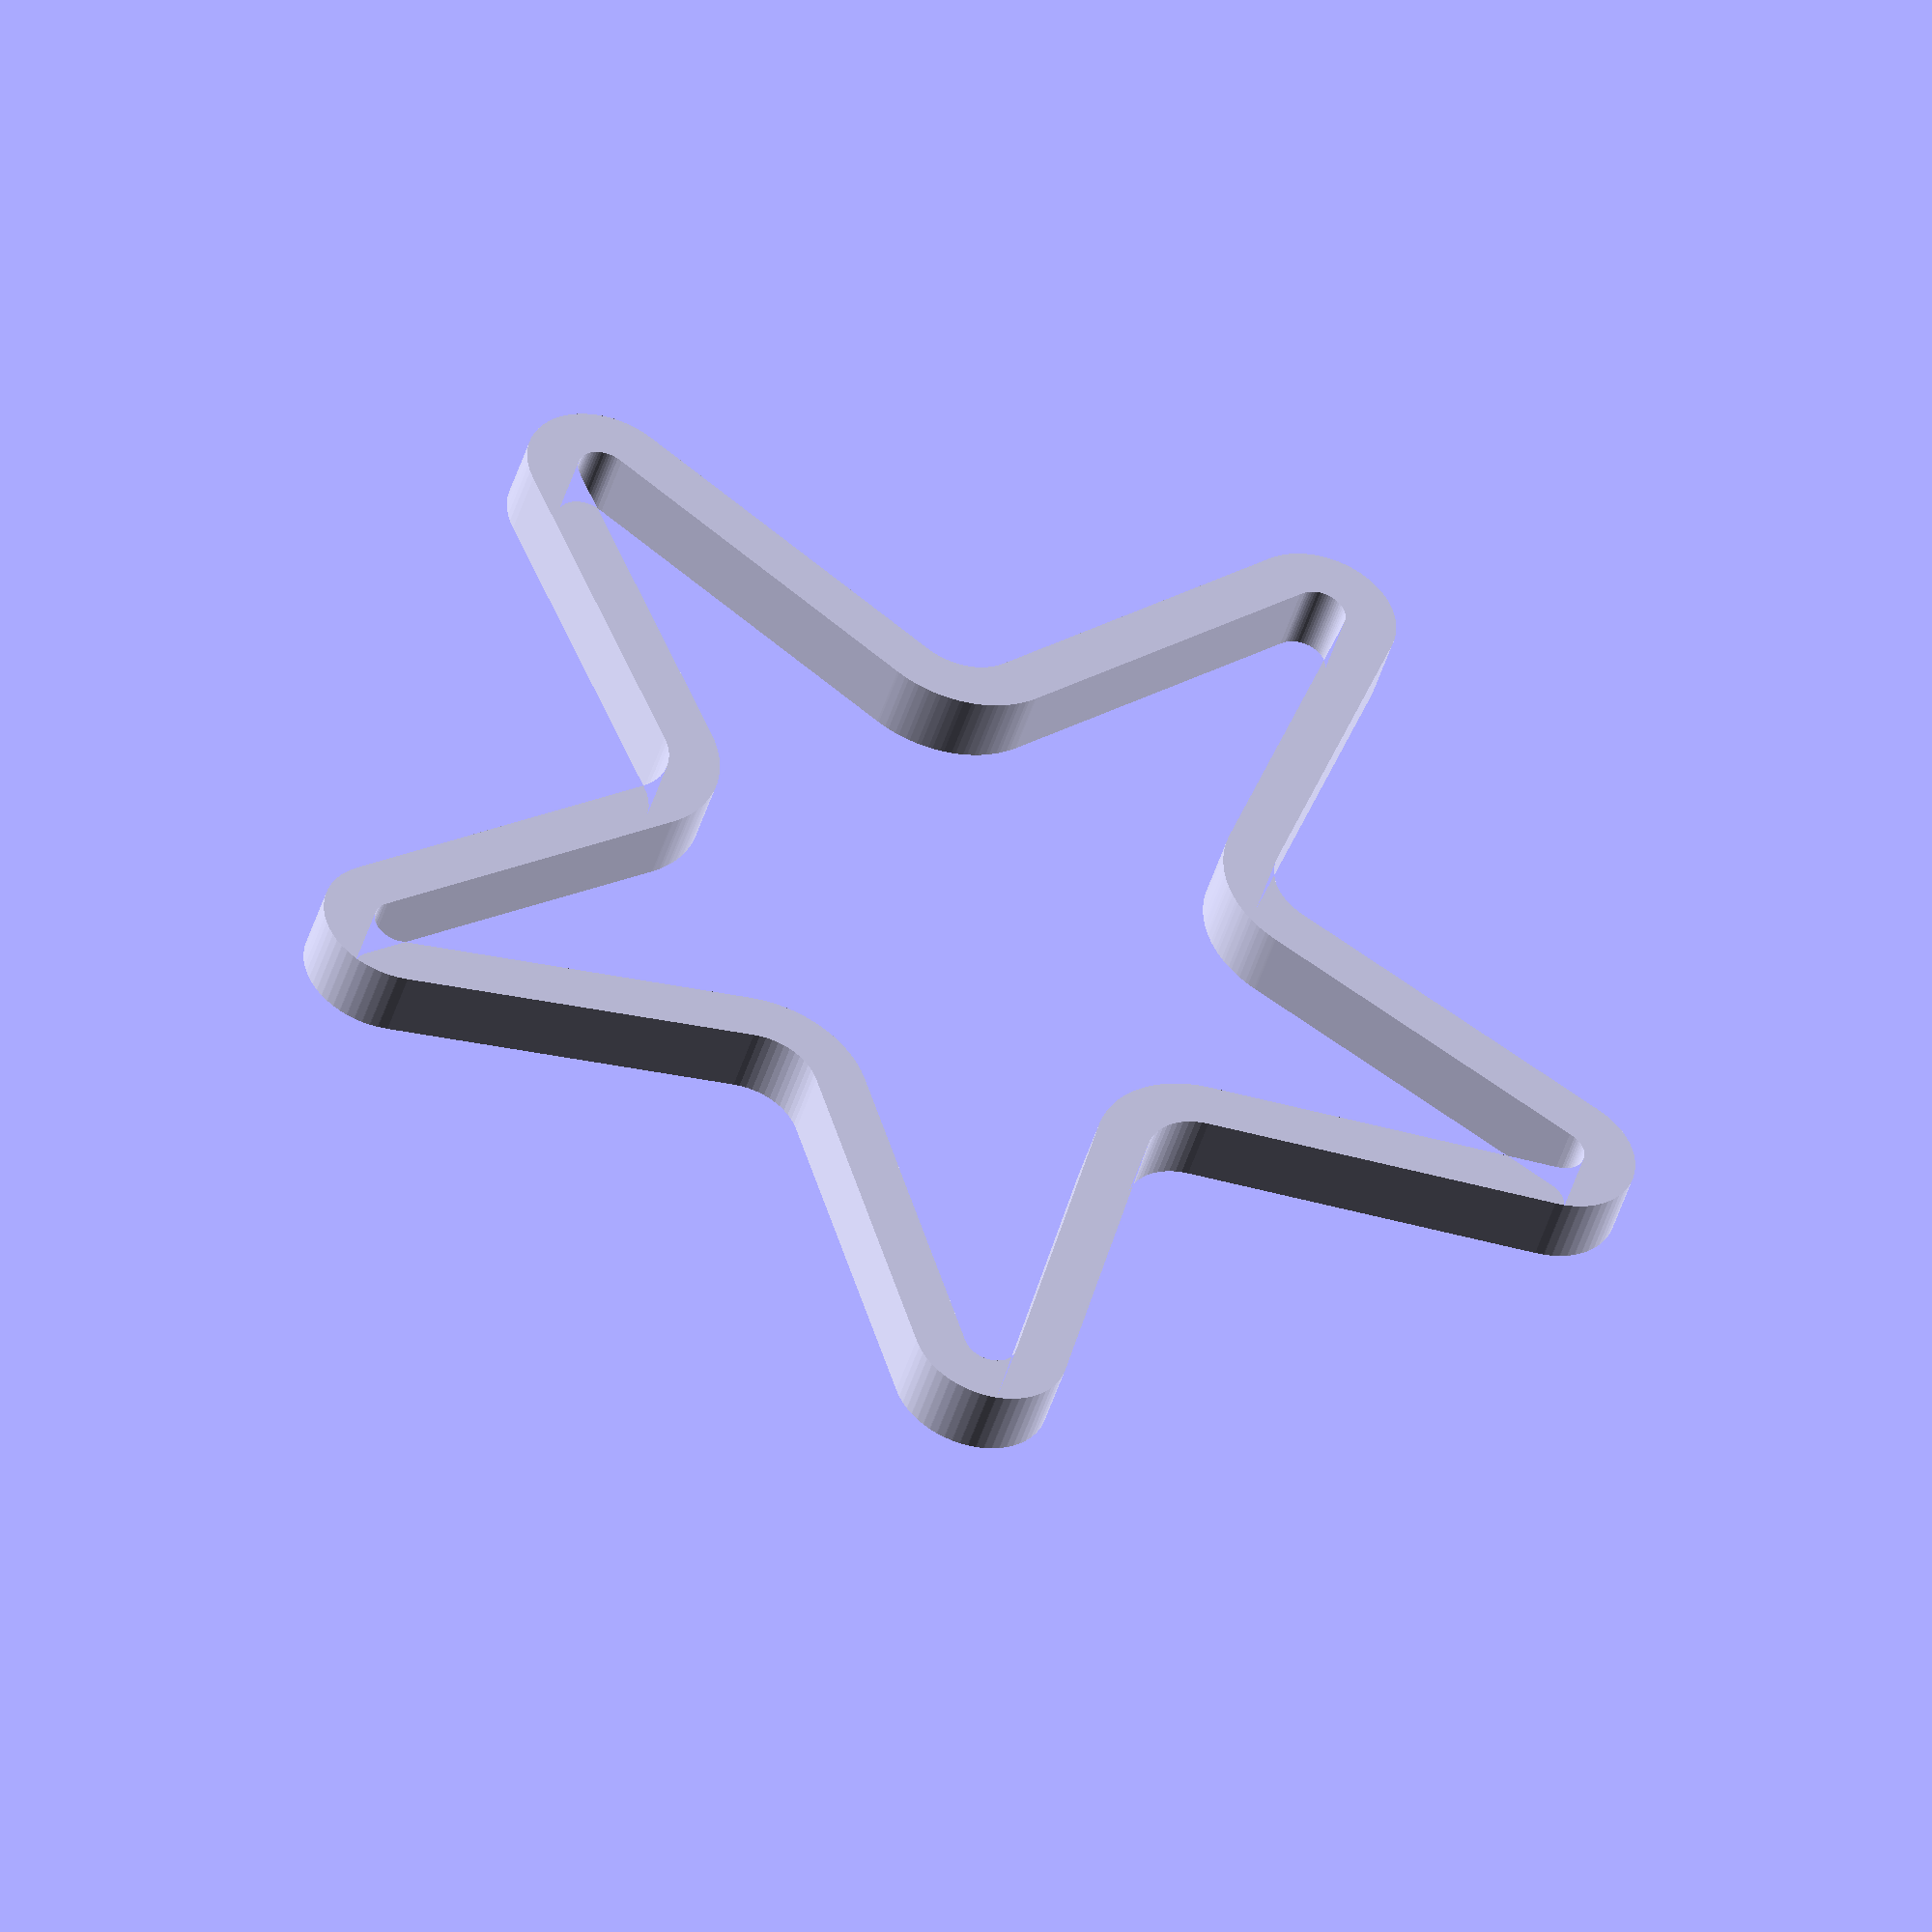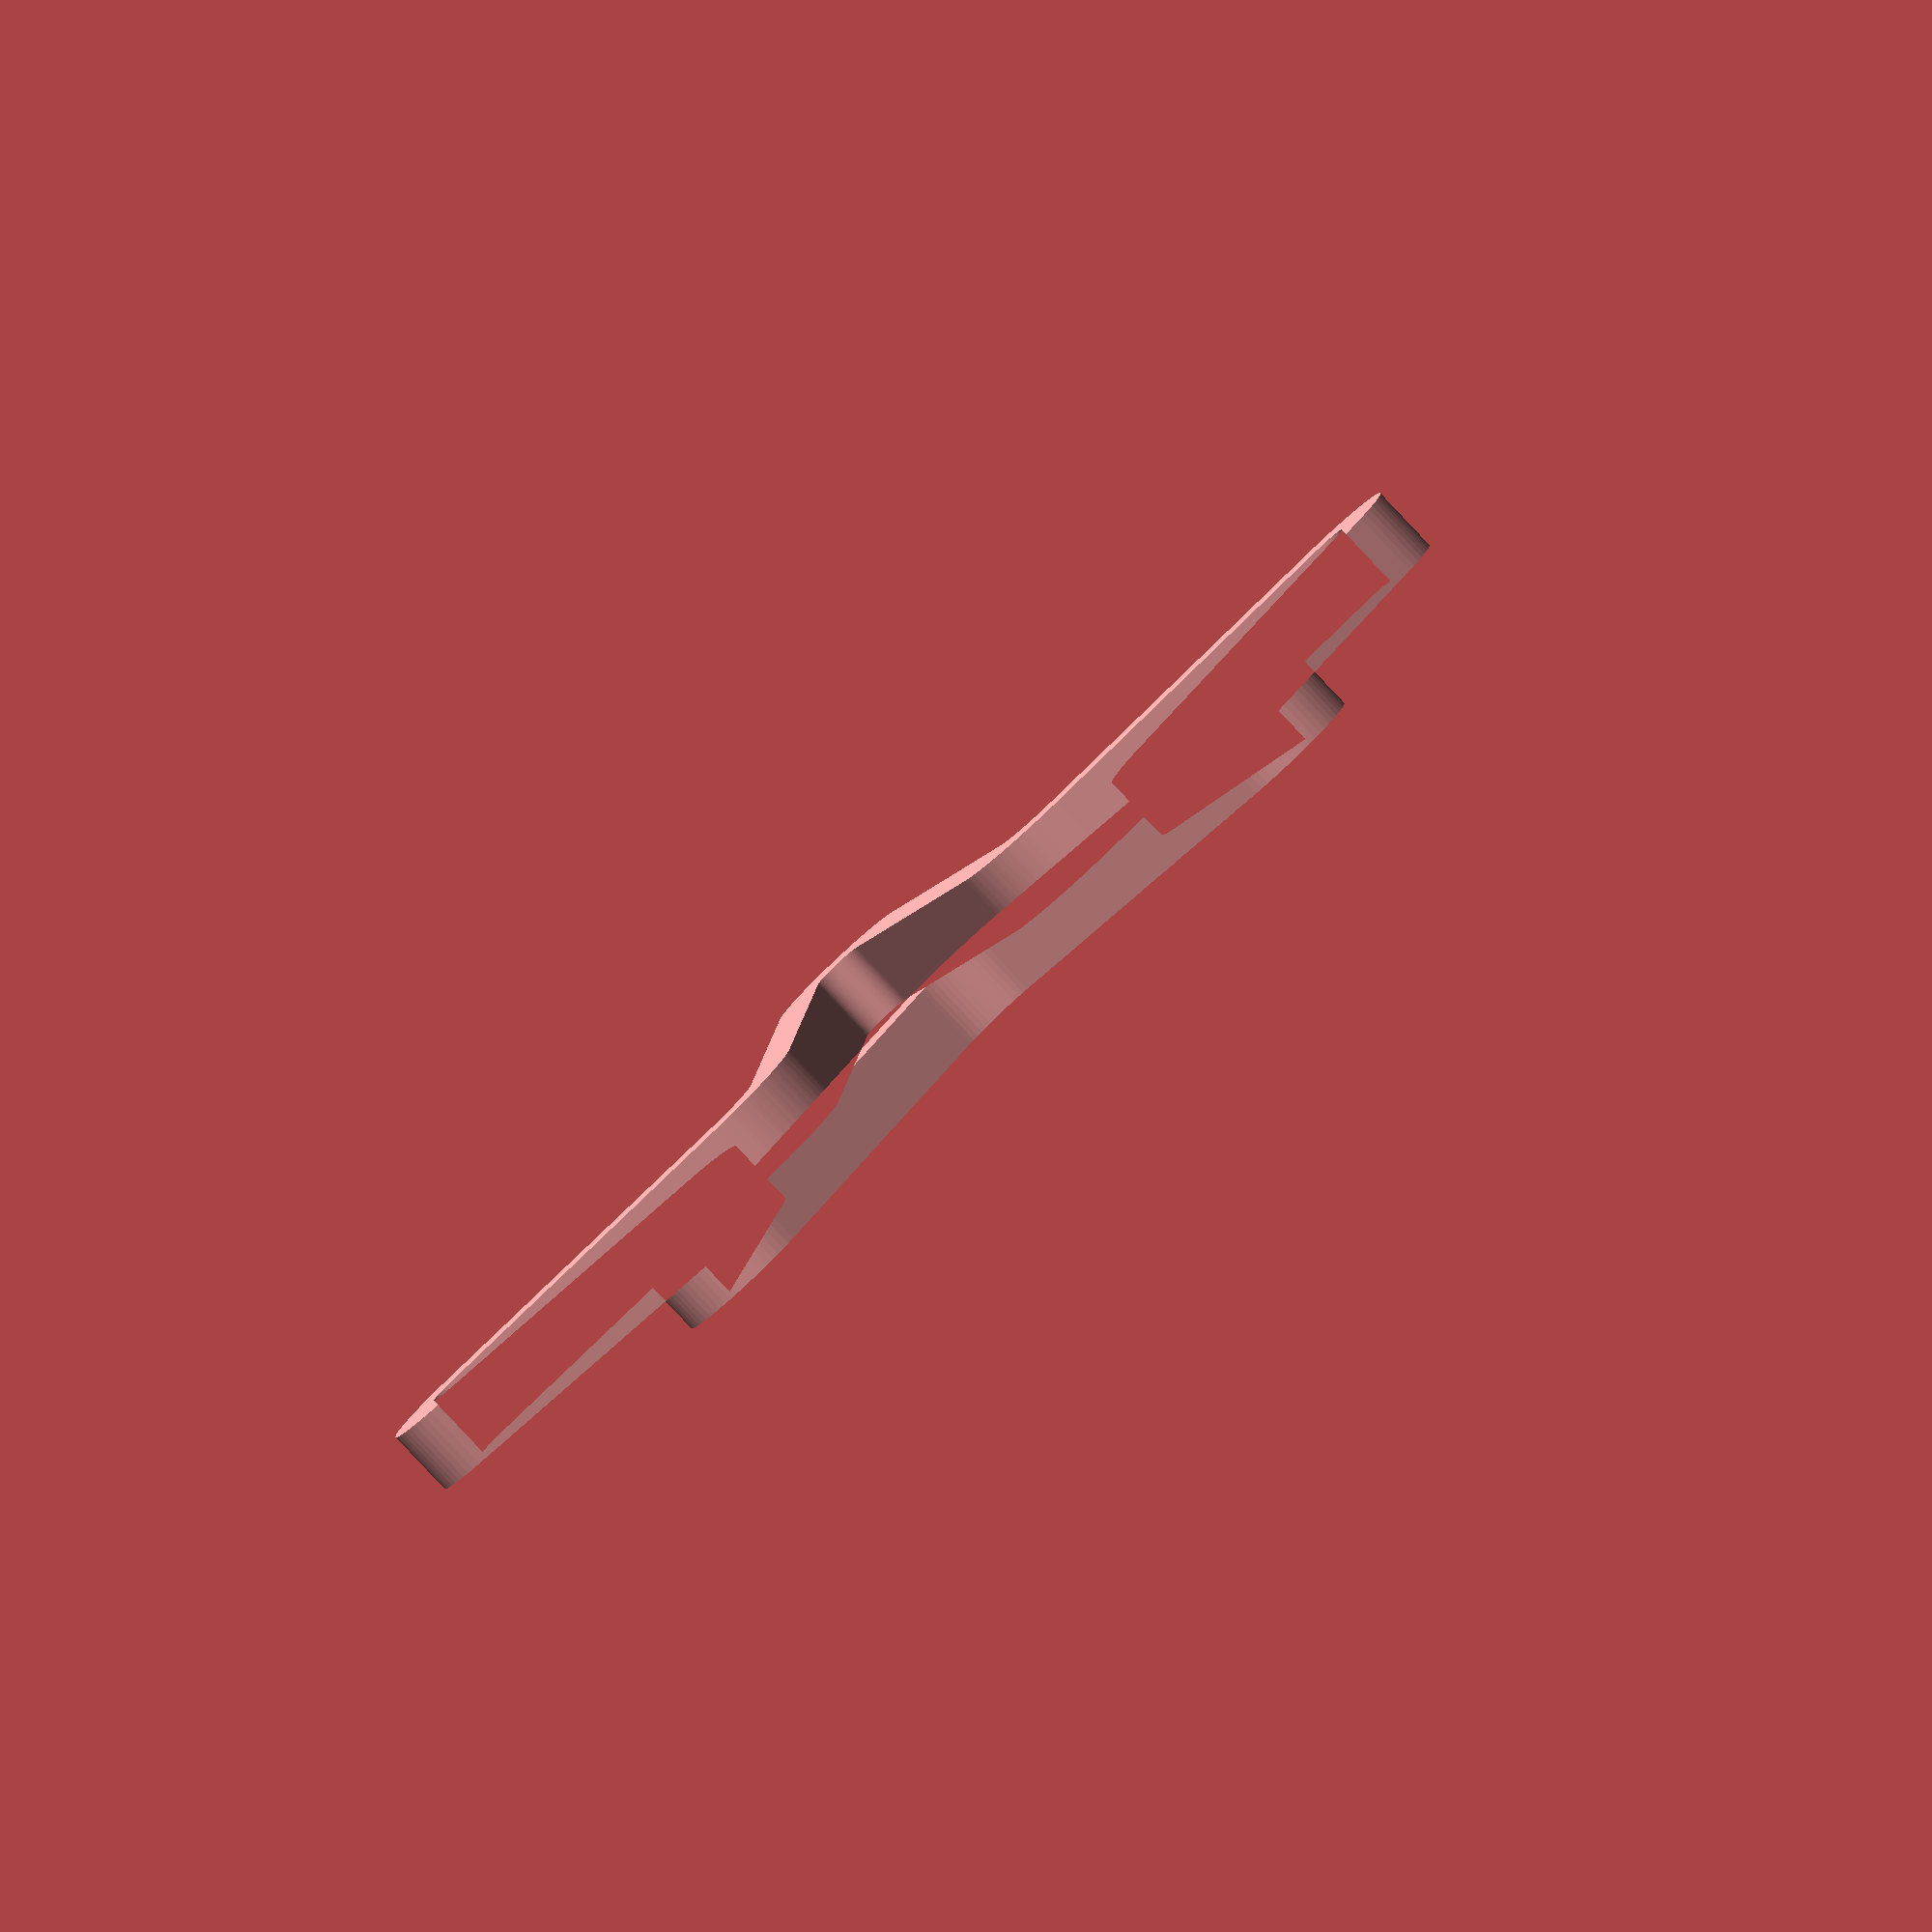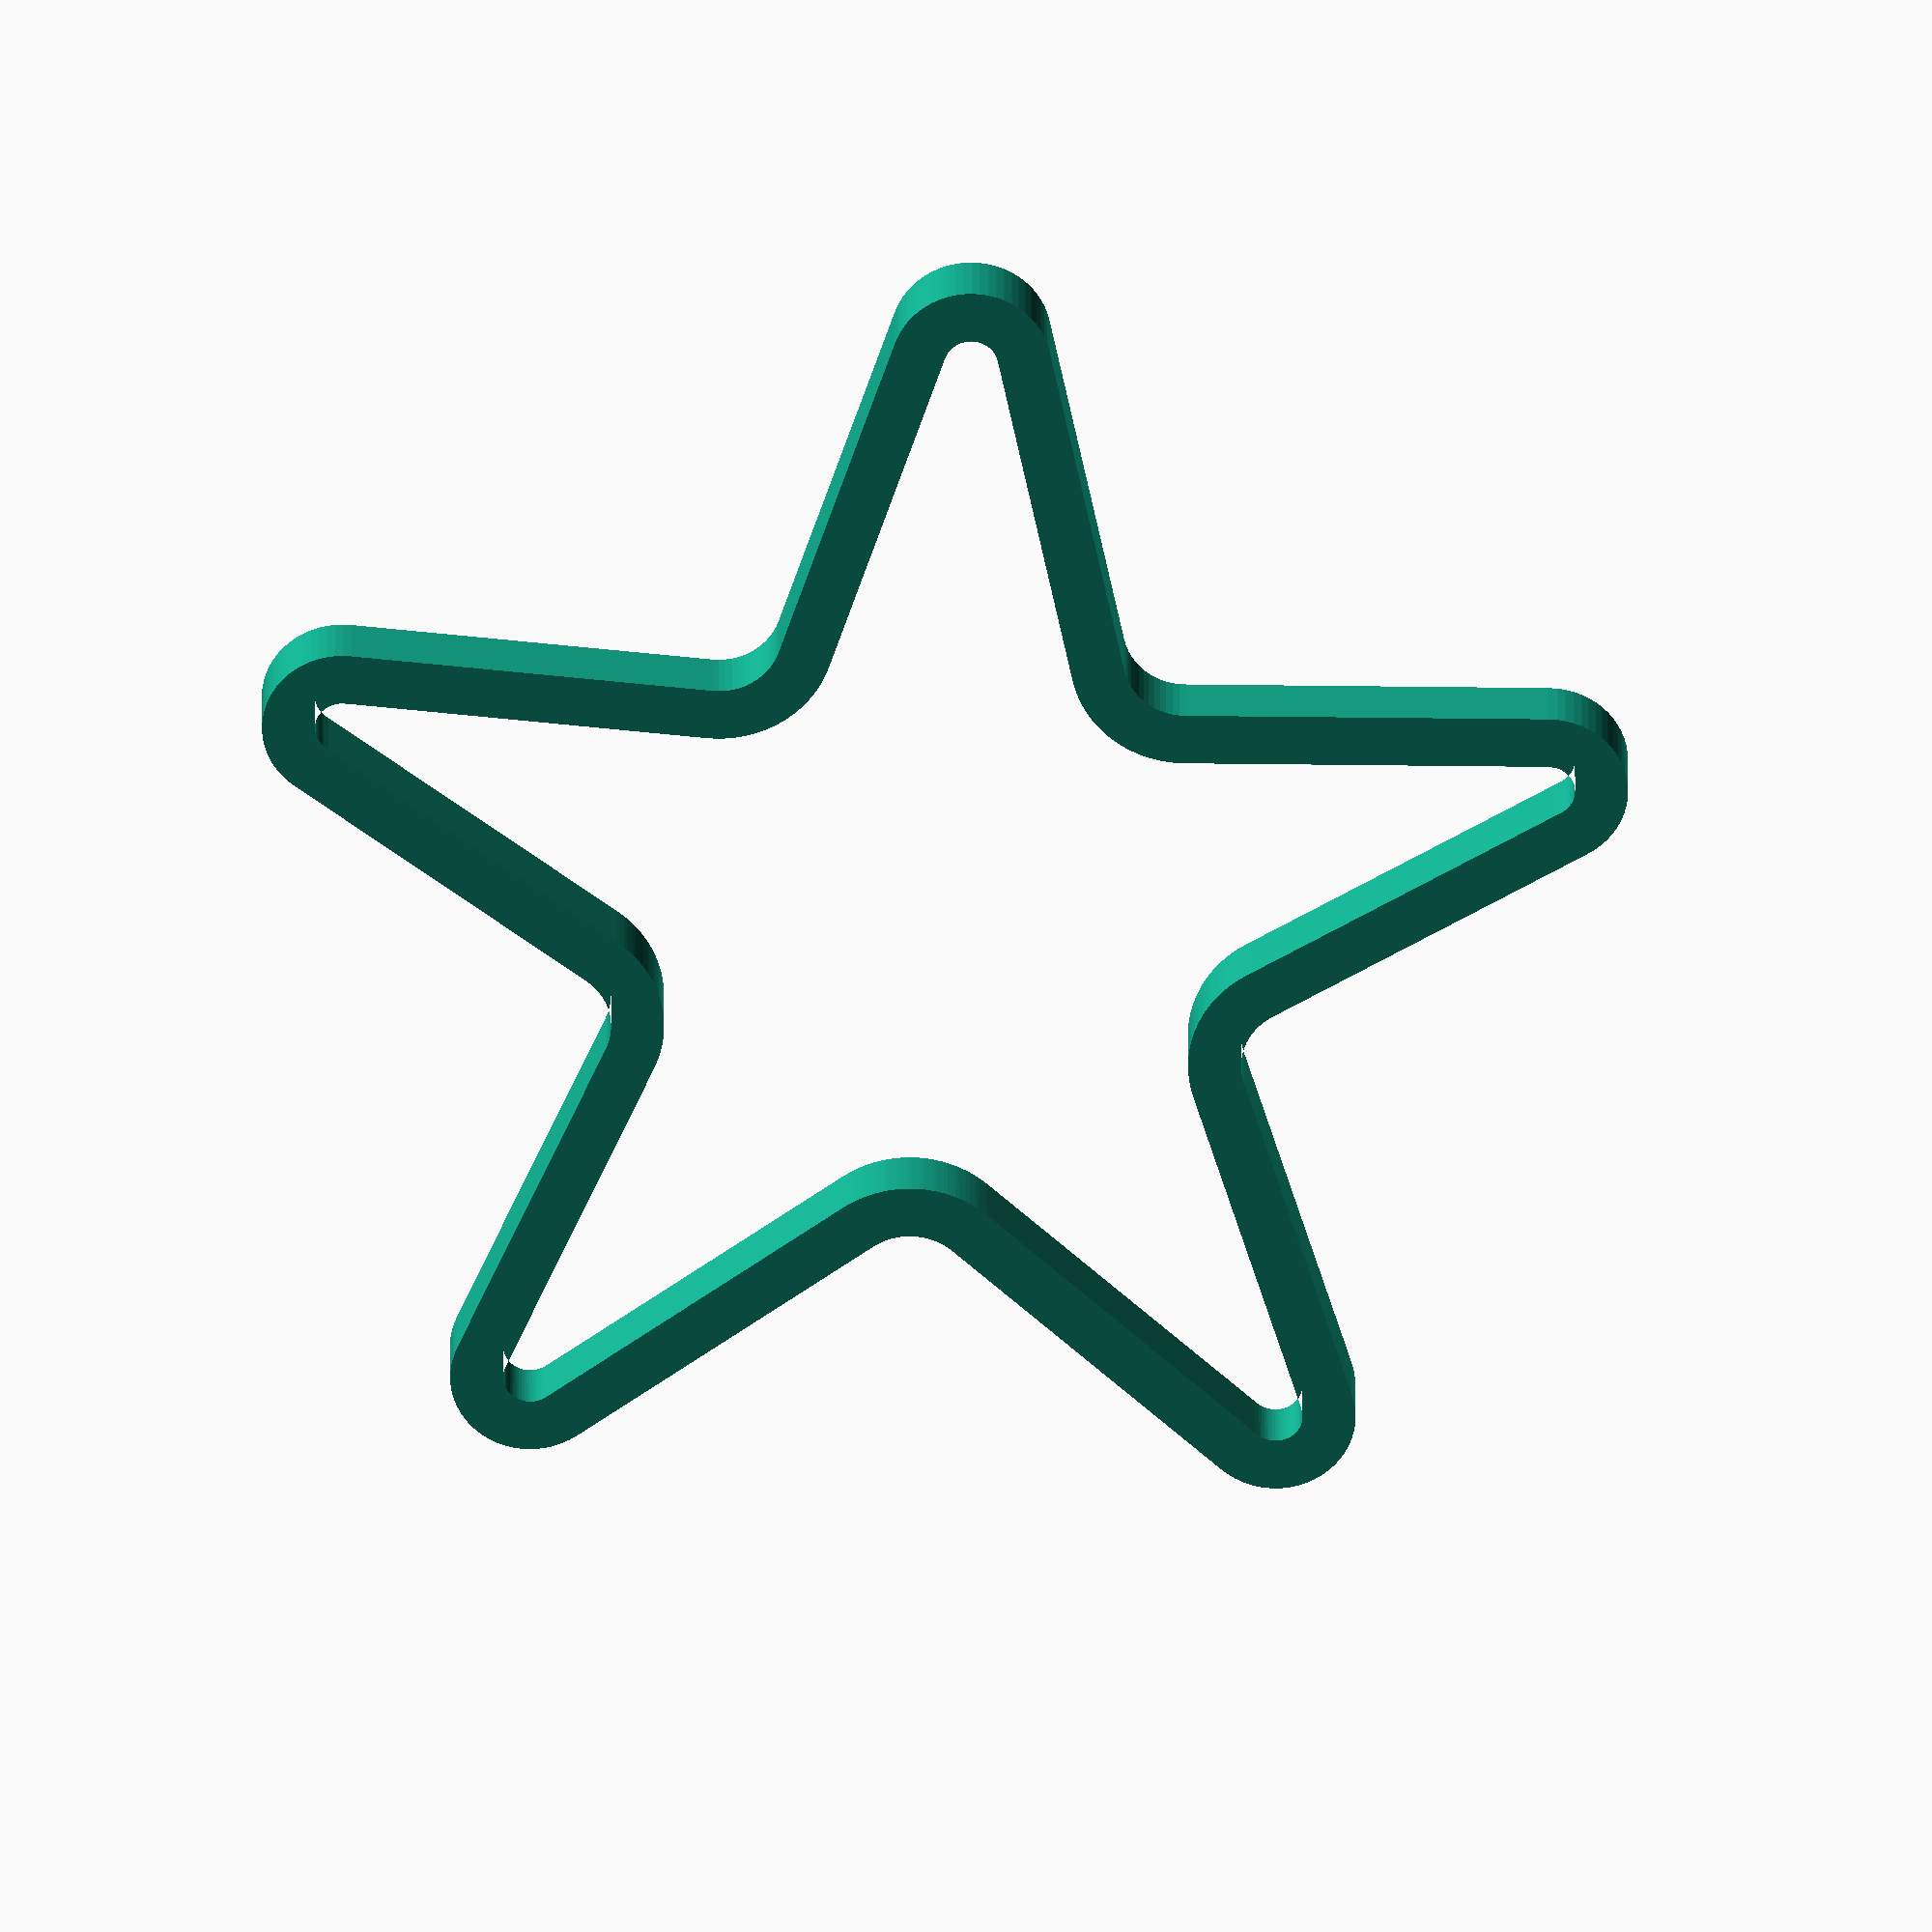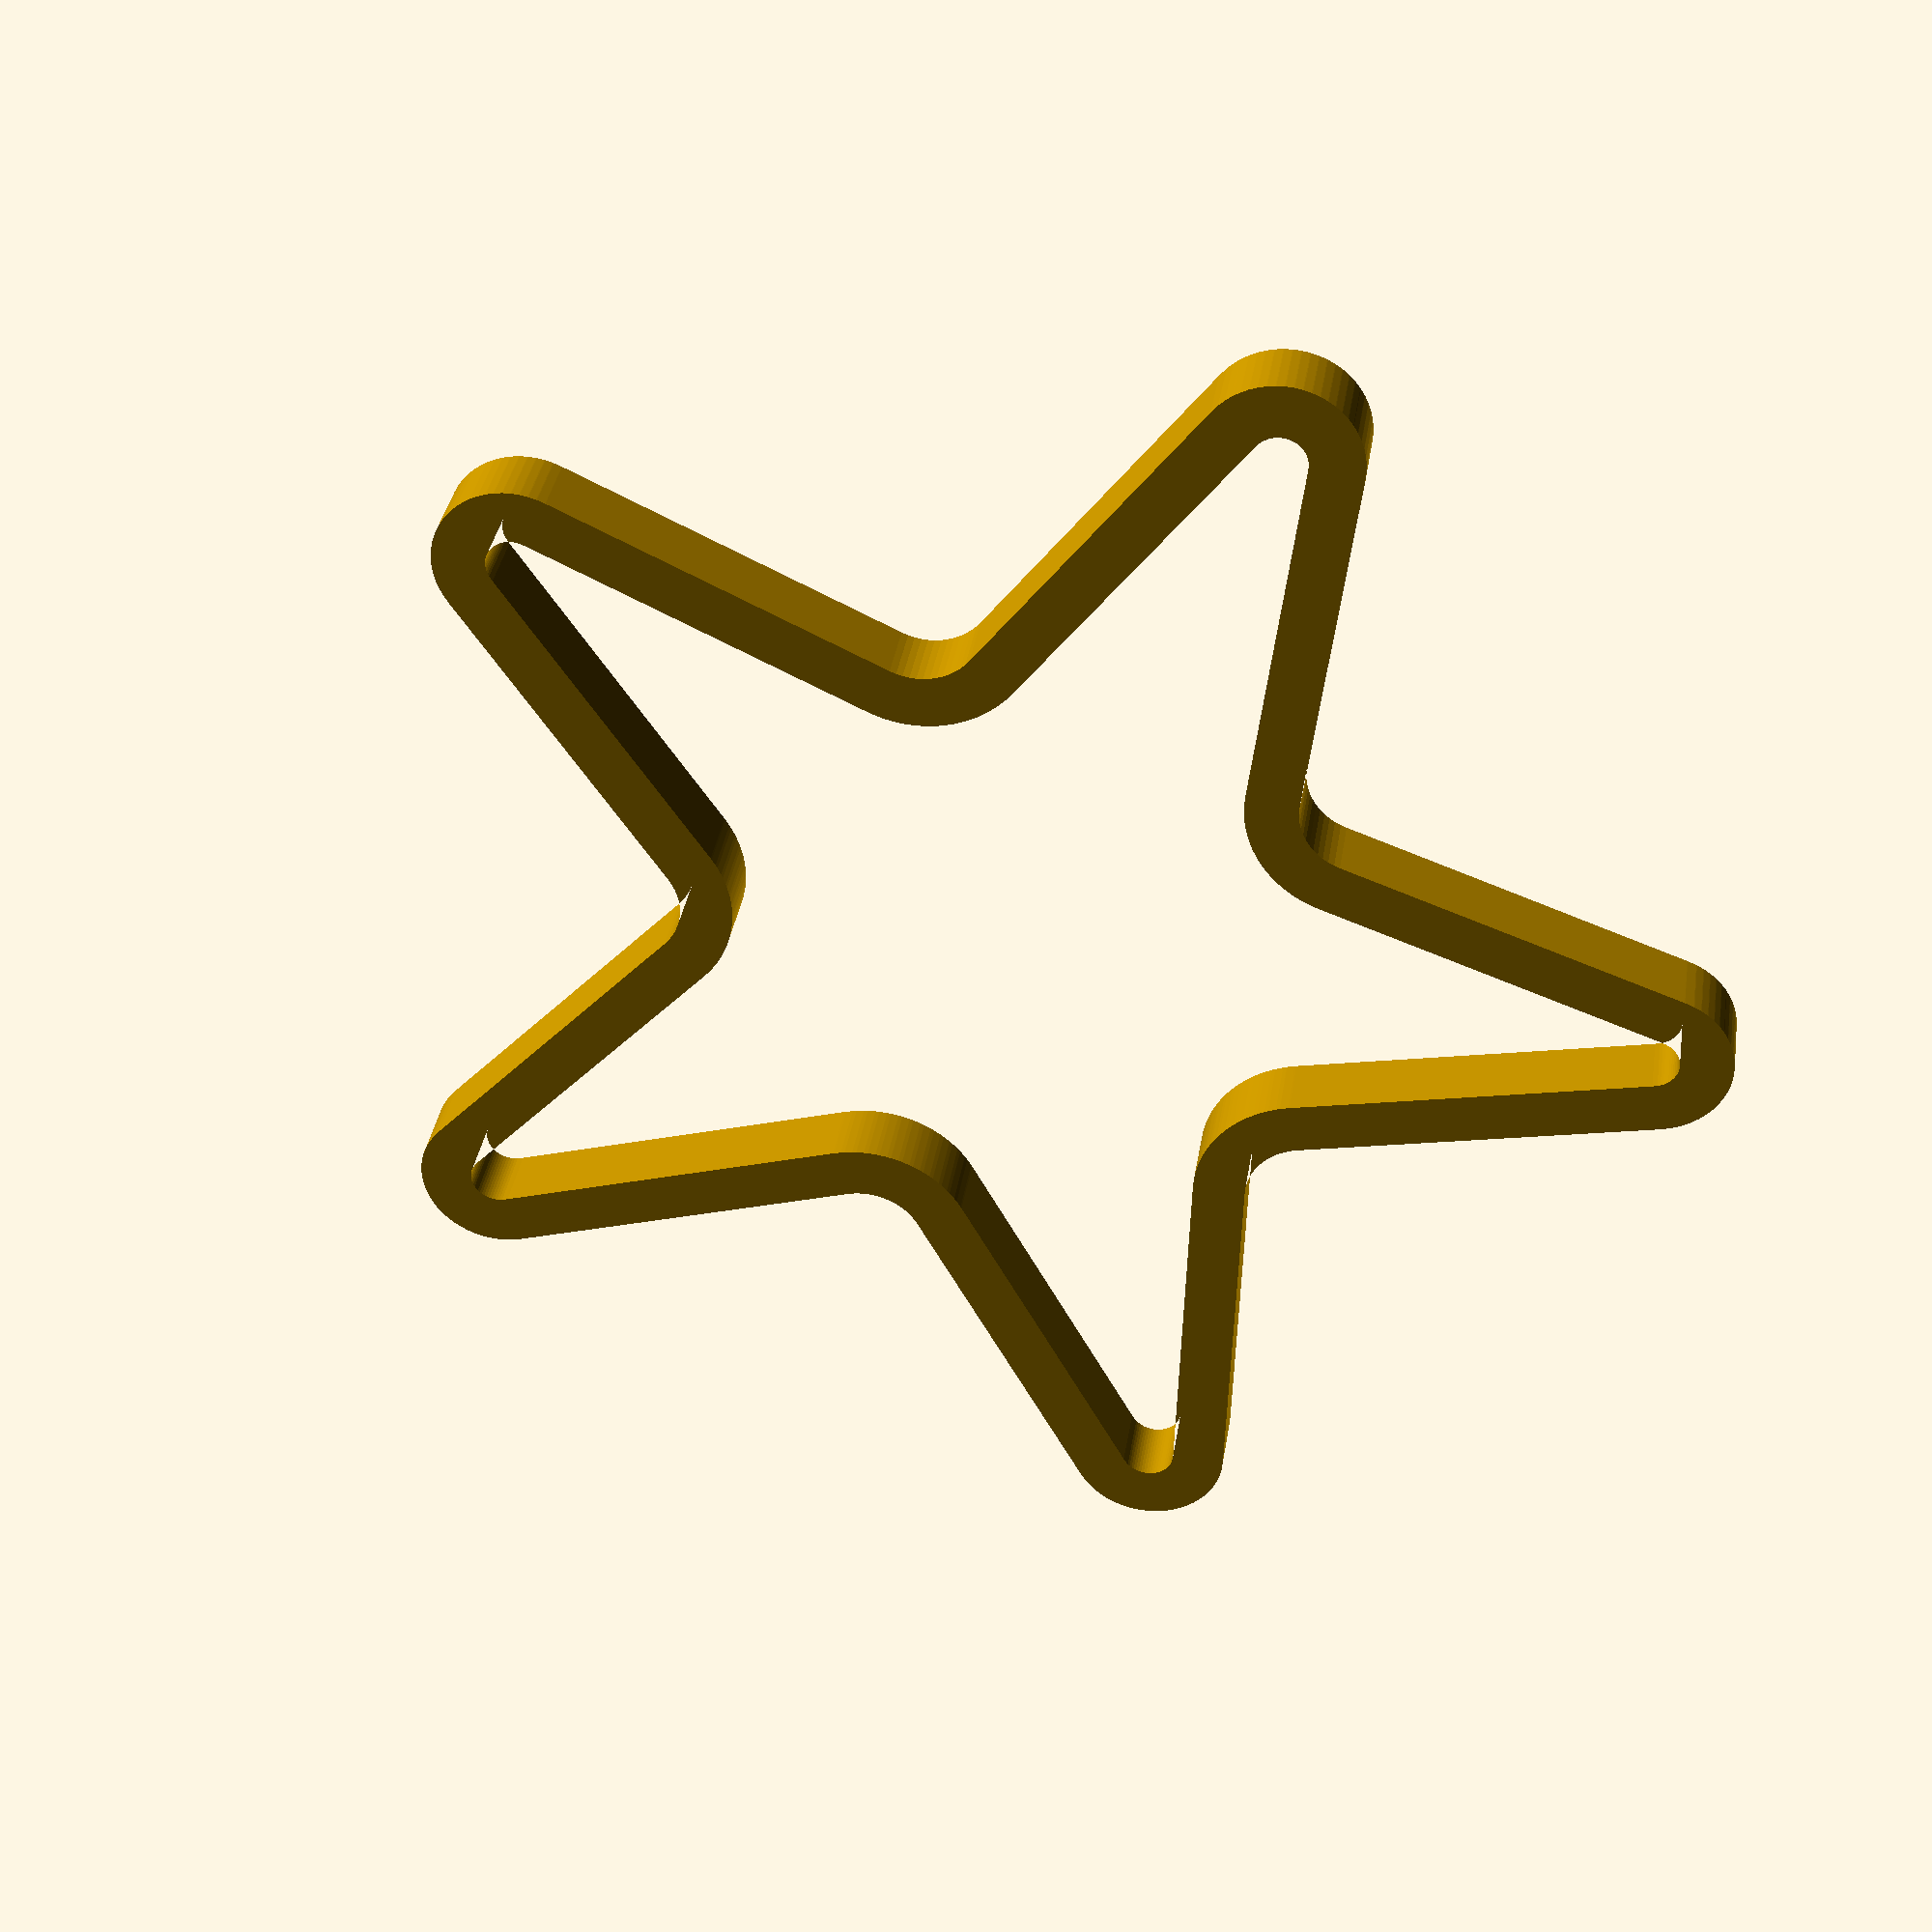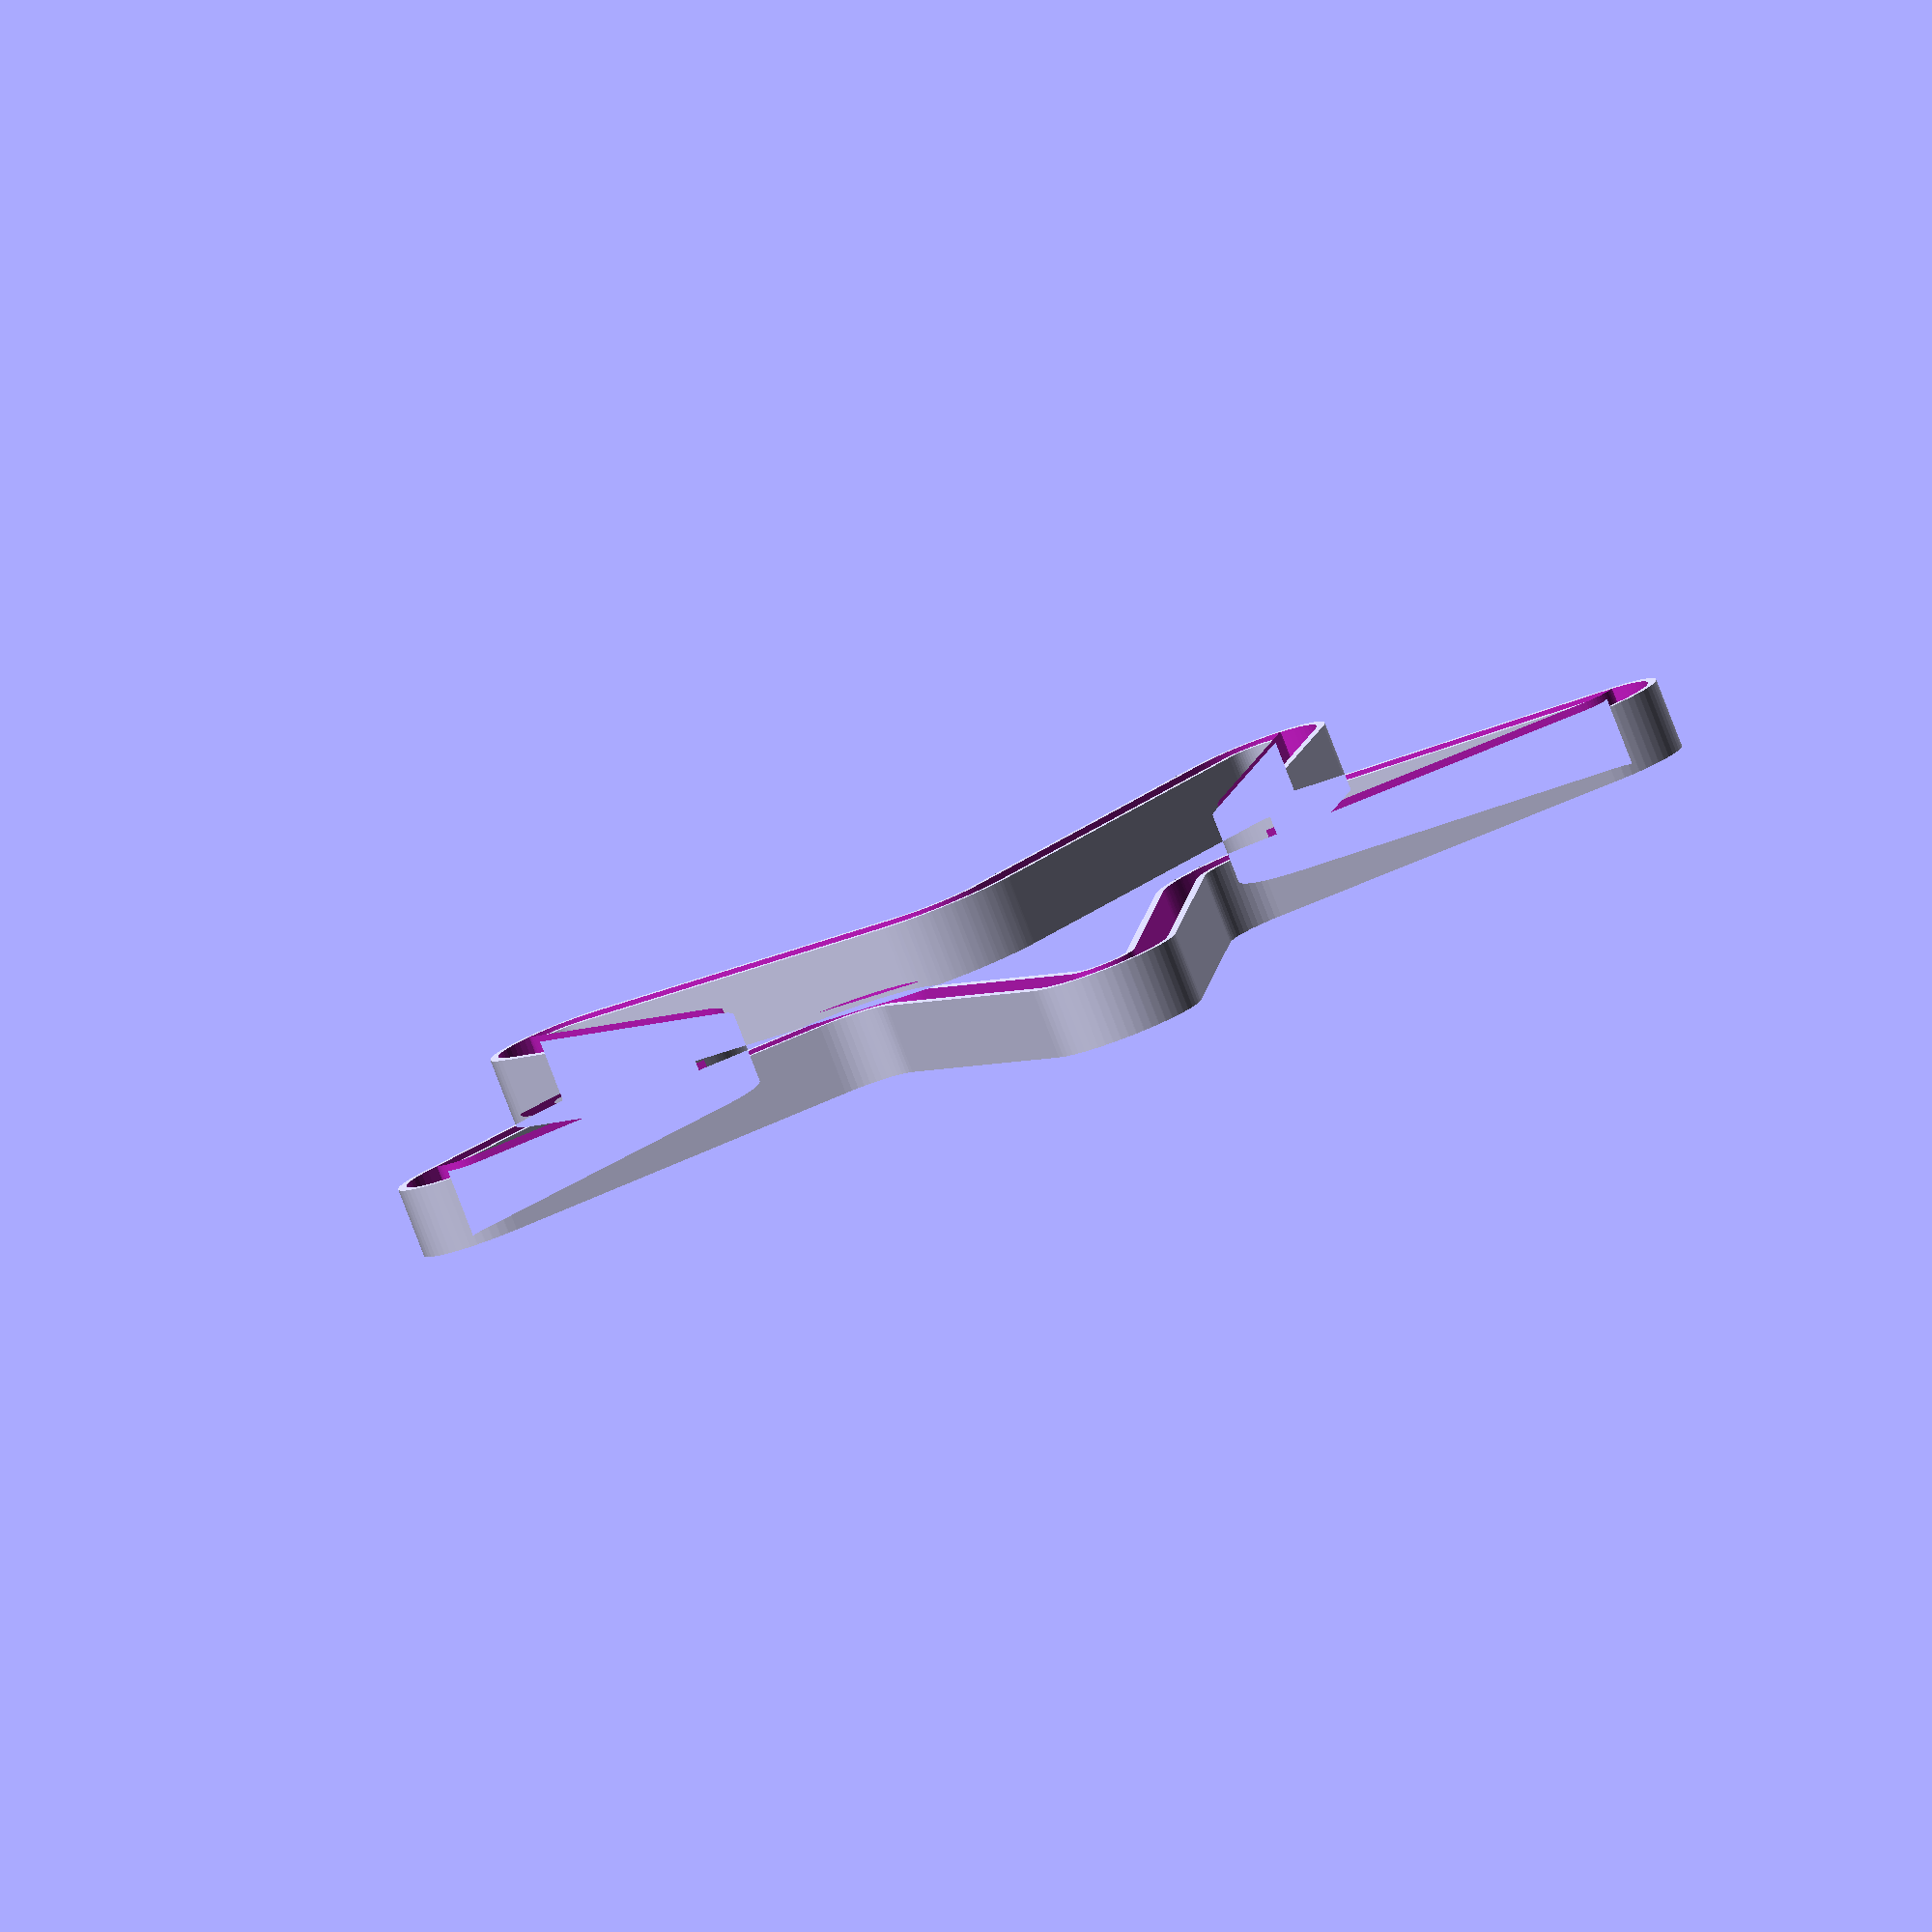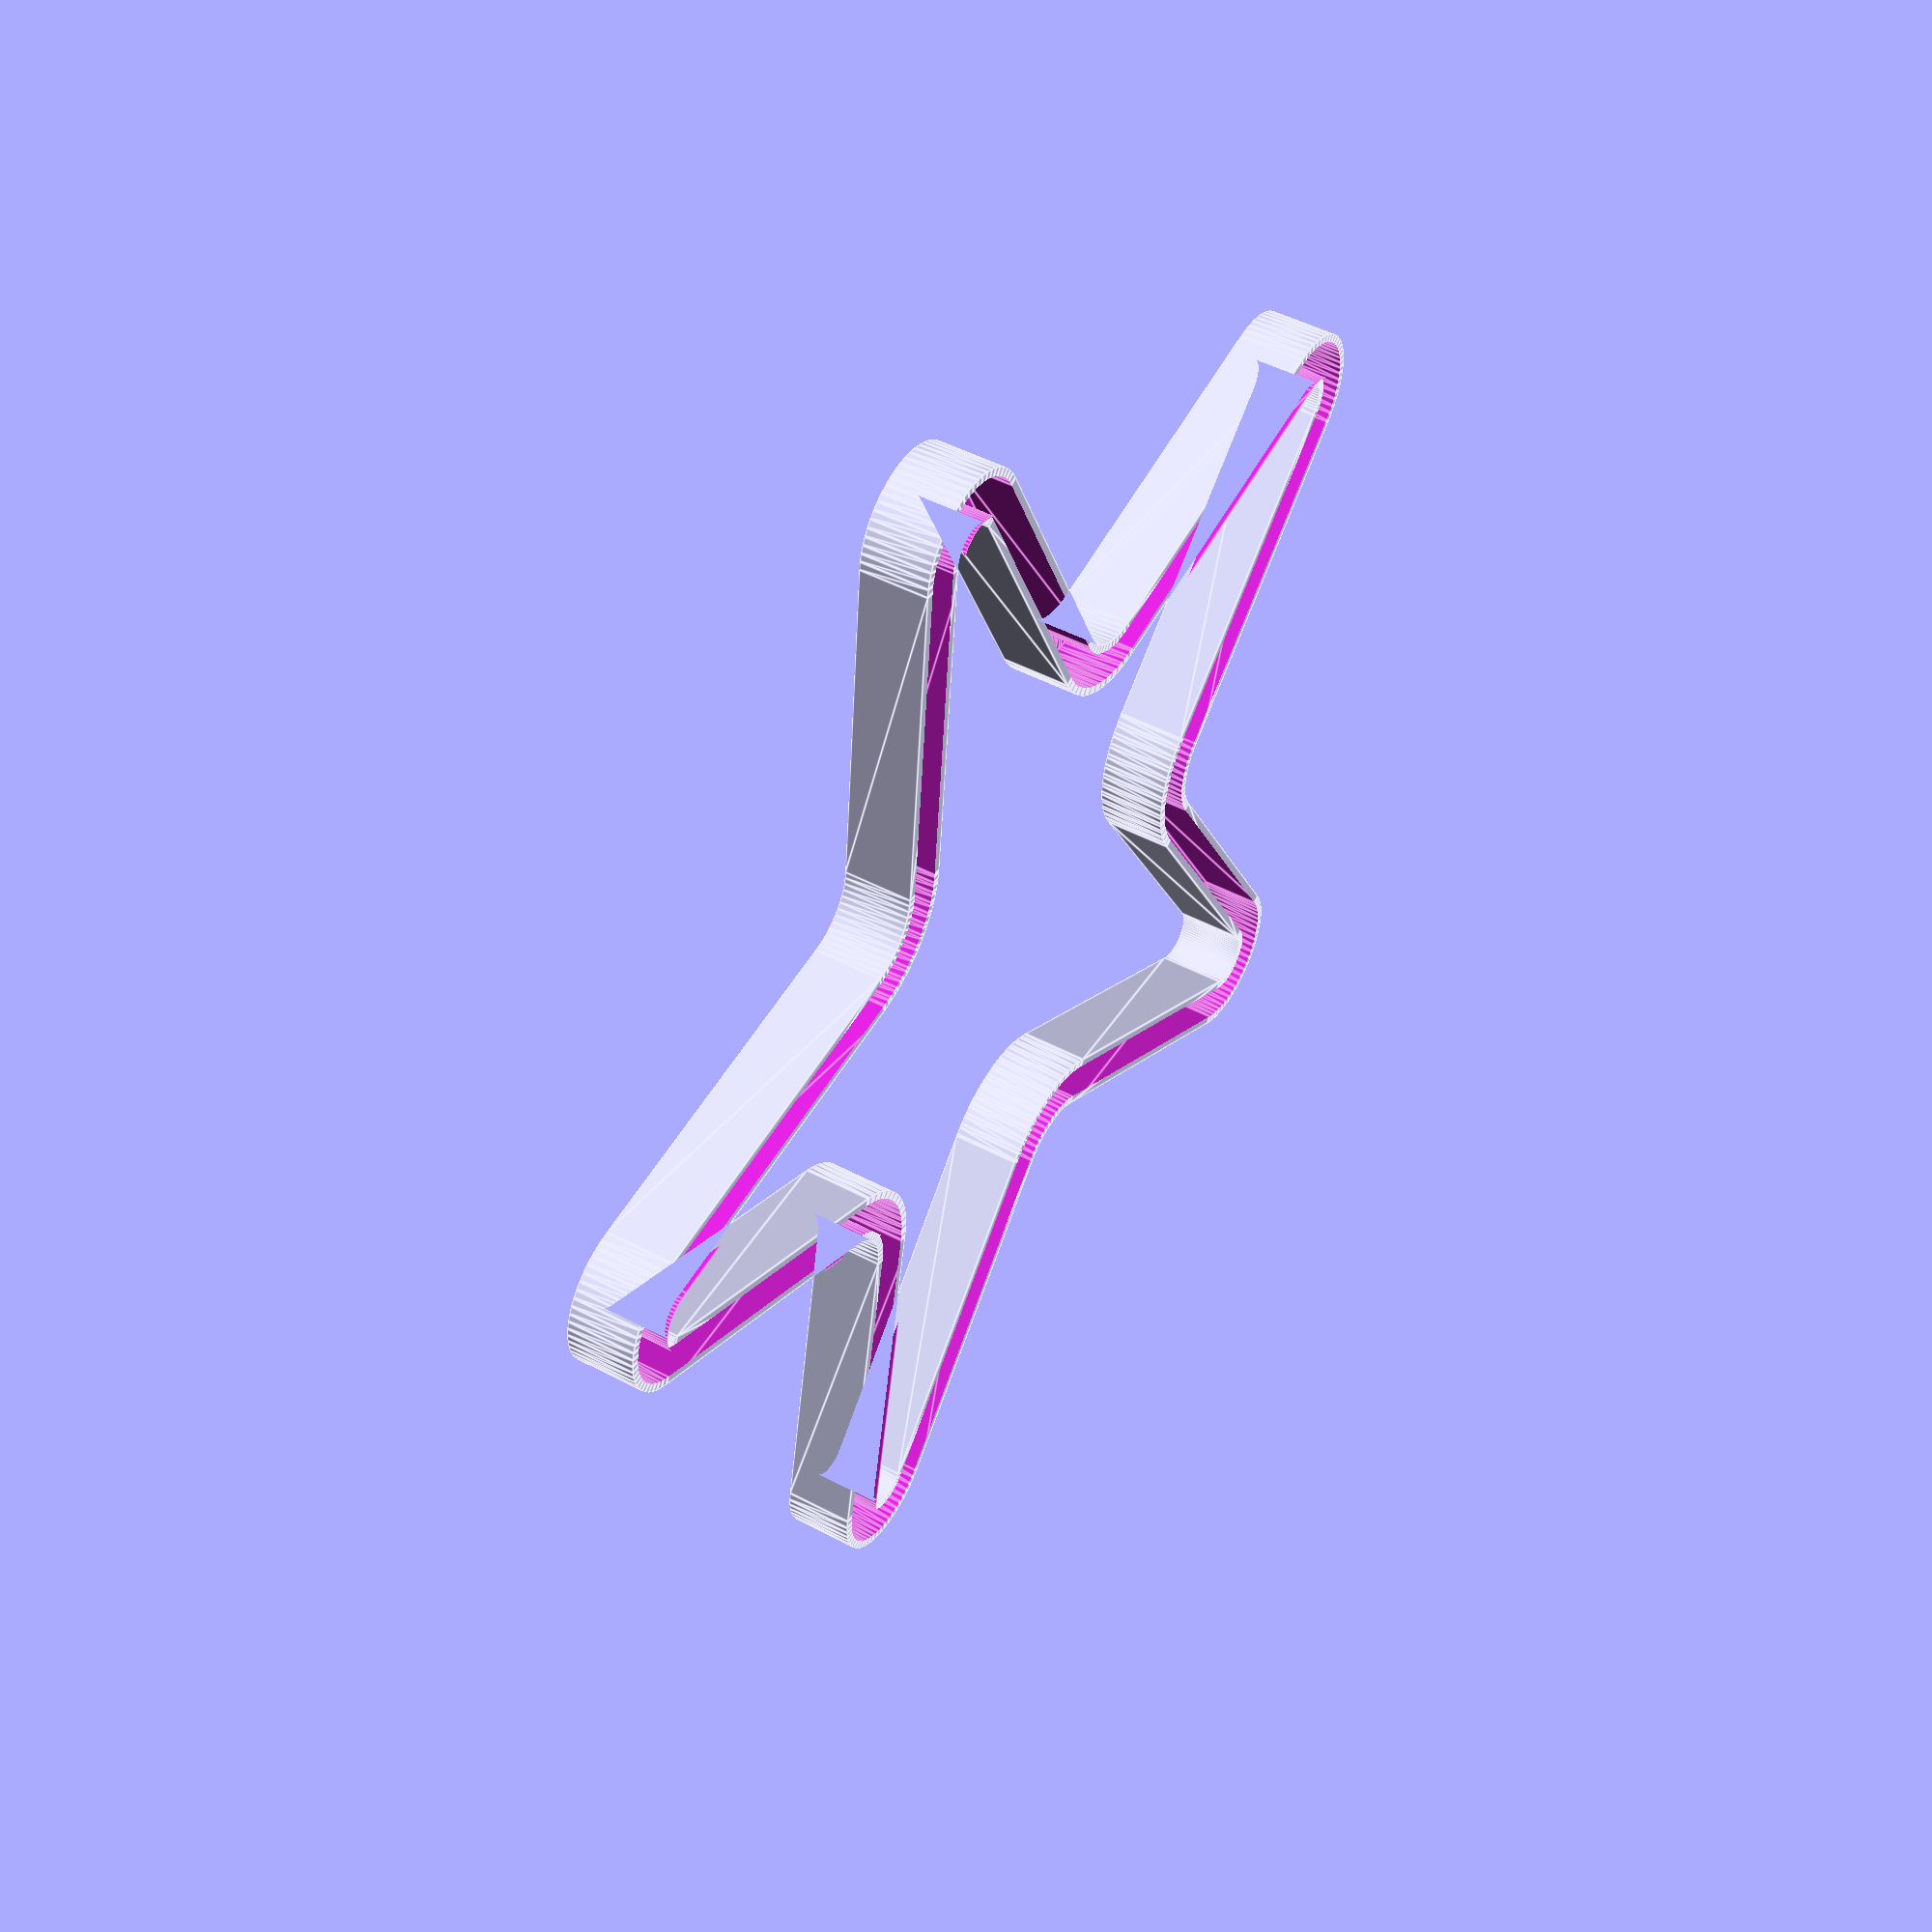
<openscad>
// OpenSCAD LED neon modules
//

//Rounding radius
rr = 20;

//Slot (tape) width (<rr/2)
sw = 5;

//Total height (incl. floor)
h = 10;

//Wall width
ww = 1.2;

//Floor height
fl = 1.2;

//Points of the star
points = 5;

//Star outer radius
ro= 100 - rr / 2 - ww;

//Star inner radius
ri = 30;

///////////////////////////

$fn = 60;

module star2d(points=5, ro=100, ri=30) {
    delta = 180 / points;
    rd = ro - ri;
    pp = [
        for(i = [0:2*points-1])
            [sin(i*delta)*(ro-rd*(i%2)), cos(i*delta)*(ro-rd*(i%2))] 
    ];
    polygon(pp);
}

module letterC2d(ro=100, ri=70) {
    difference() {
        circle(r=ro);
        circle(r=ri);
        rotate([0,0,-45])
            square(ro);
    }
}

module letterO2d(ro=100, ri=70) {
    difference() {
        circle(r=ro);
        circle(r=ri);
    }
}

module roundoff2d(rr=20) {
    offset(r=-rr/2)
        offset(r=rr)
            children();
}

module genslot2d(sw=5) {
    difference() {
        children();
        offset(r=-sw)
            children();
    }
}

module genslot3d(sw=5, rr=20, h=10) {
    linear_extrude(height=h)
        genslot2d(sw=sw)
            roundoff2d(rr=rr)
                children();
}

module wall3d(ww=1.2, sw=5, rr=20, h=10) {
    linear_extrude(height=h)
        offset(r=ww)
            genslot2d(sw=sw)
                roundoff2d(rr=rr)
                    children();
}

module frame3d(ww=1.2, sw=5, rr=20, h=10, fl=1.2) {
    difference() {
        wall3d(ww=ww, sw=sw, rr=rr, h=h)
            children();
        translate([0,0,fl])
            genslot3d(sw=sw, rr=rr, h=h)
                children();
    }
}

// select the font name from the list of available fonts:
// Menu: "Help" > "Font List"

//frame3d(ww=ww, sw=sw, rr=rr, h=h) {
//    text("BCDC", font="Rockwell", size=180, spacing=1);
//}

frame3d(ww=ww, sw=sw, rr=rr, h=h) {
    star2d(points=points, ro=ro, ri=ri);
}

</openscad>
<views>
elev=46.3 azim=181.5 roll=163.5 proj=o view=solid
elev=263.9 azim=45.0 roll=316.7 proj=o view=wireframe
elev=154.0 azim=32.6 roll=0.1 proj=o view=wireframe
elev=324.7 azim=121.5 roll=188.8 proj=p view=wireframe
elev=82.7 azim=313.6 roll=21.1 proj=o view=wireframe
elev=132.3 azim=98.4 roll=239.1 proj=p view=edges
</views>
